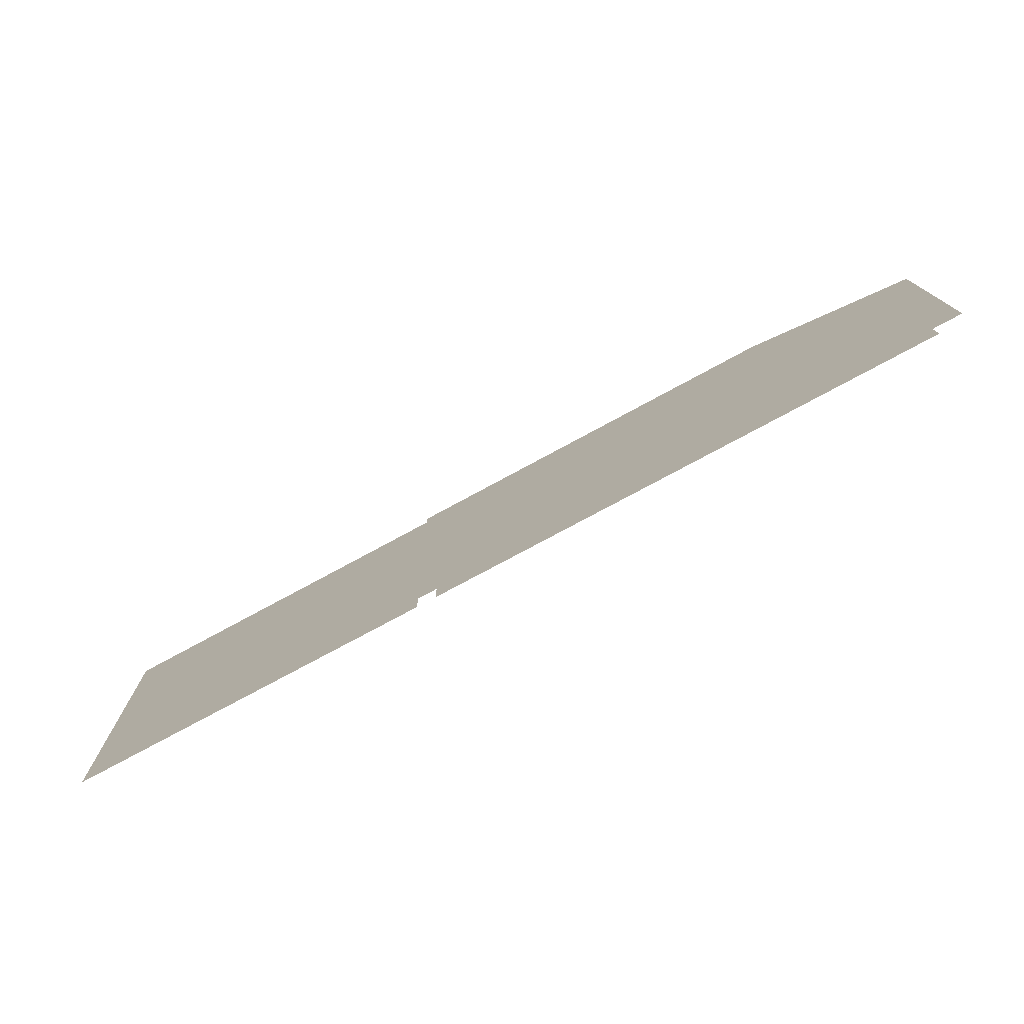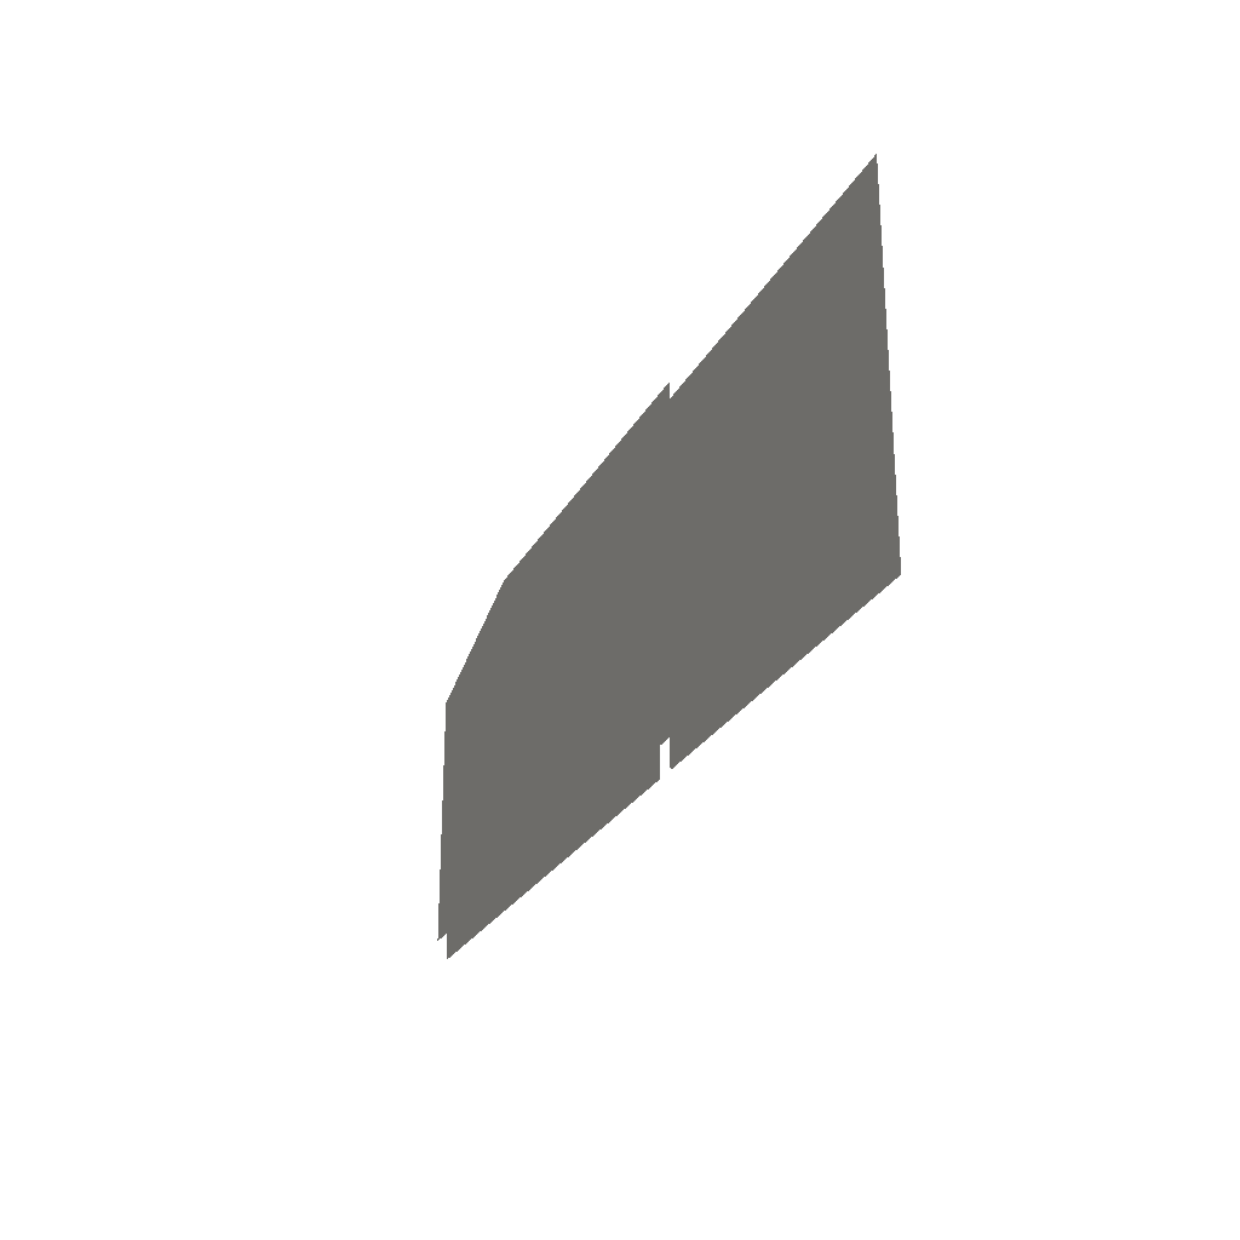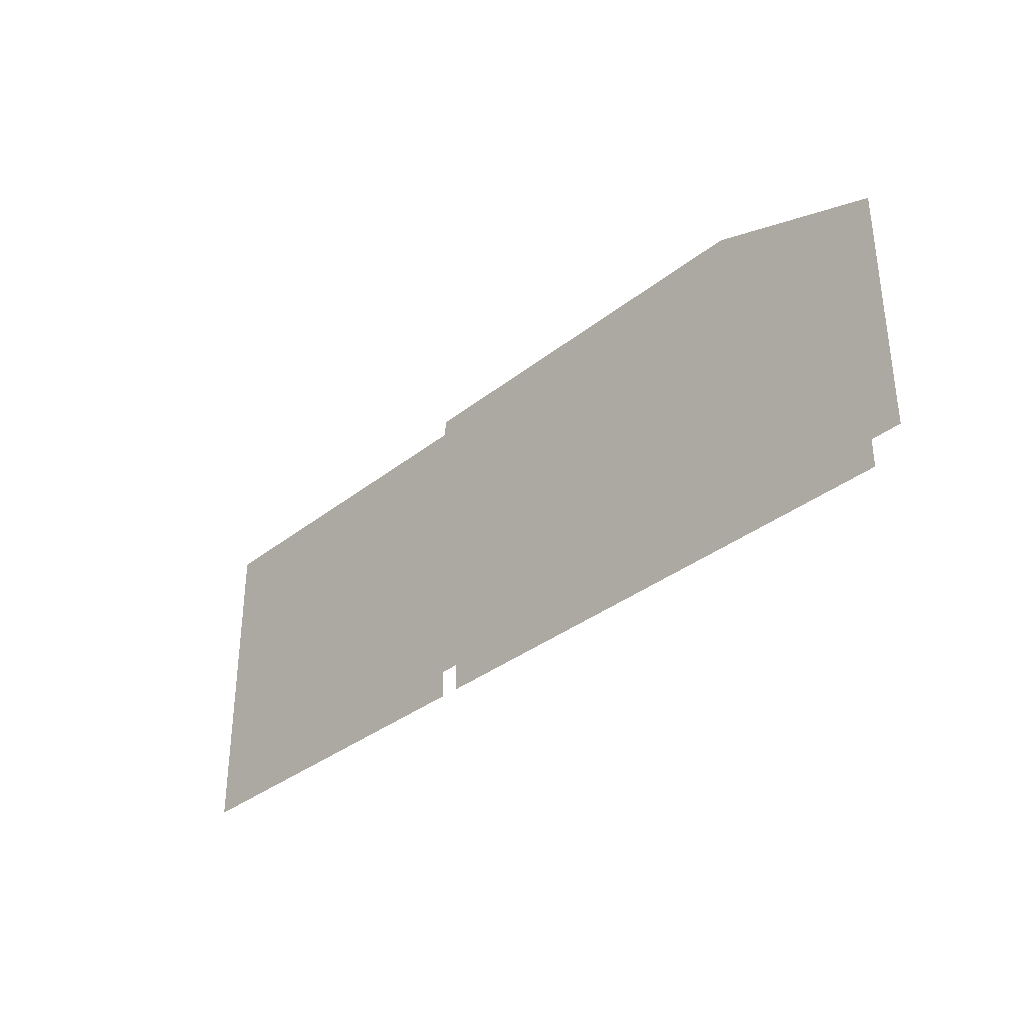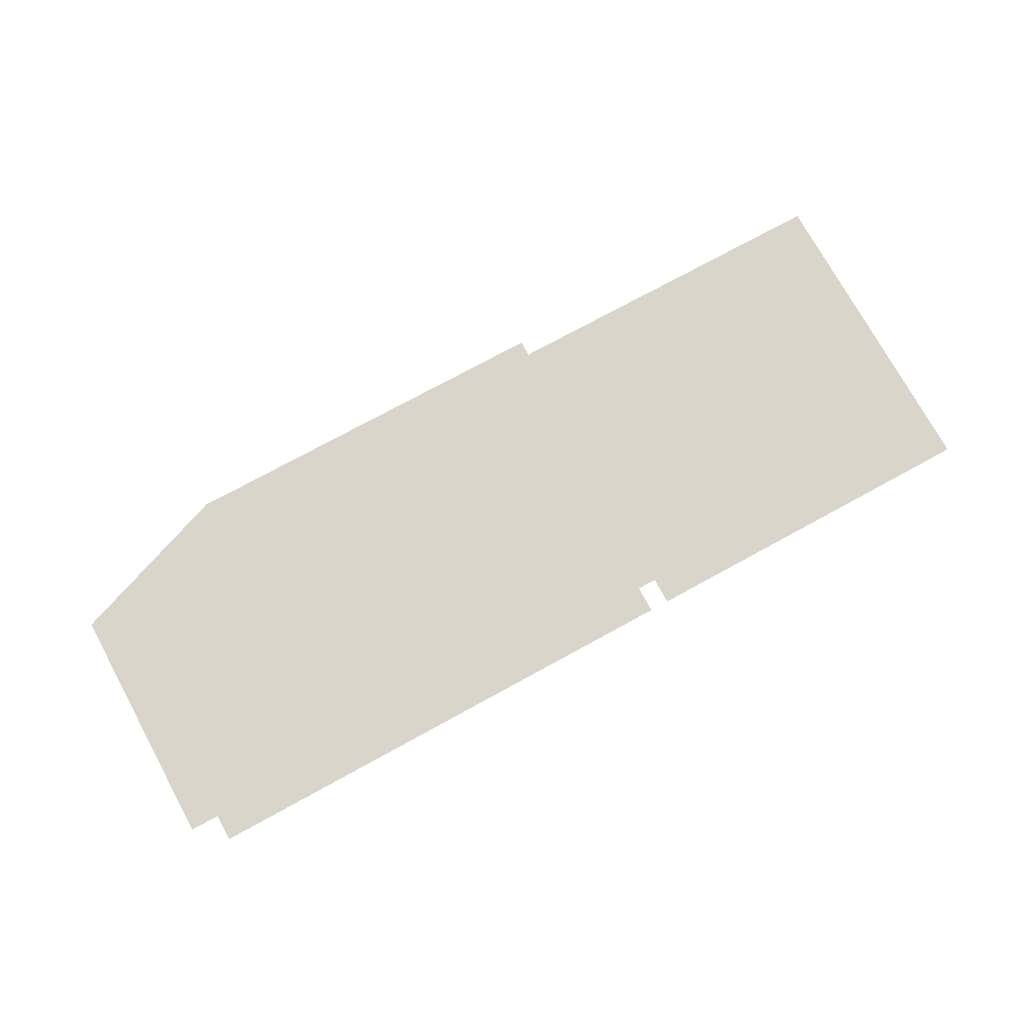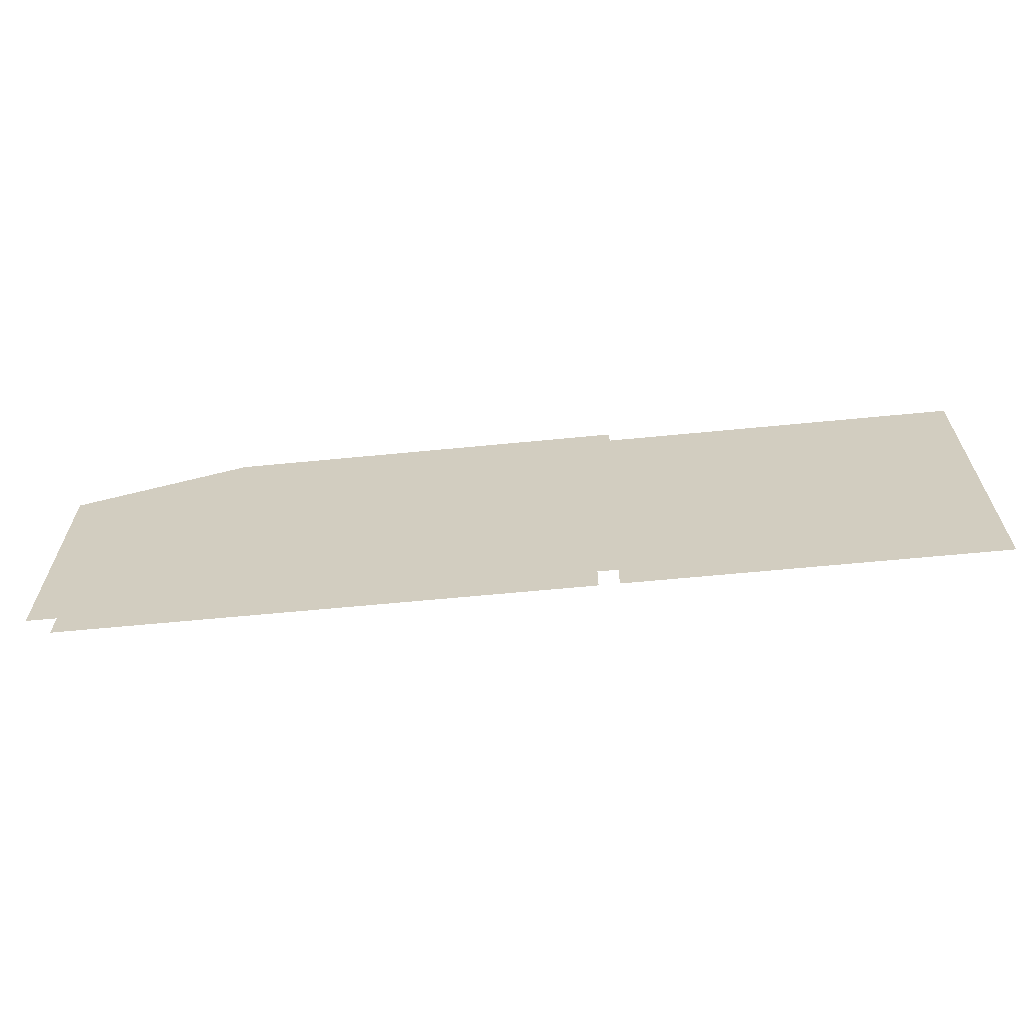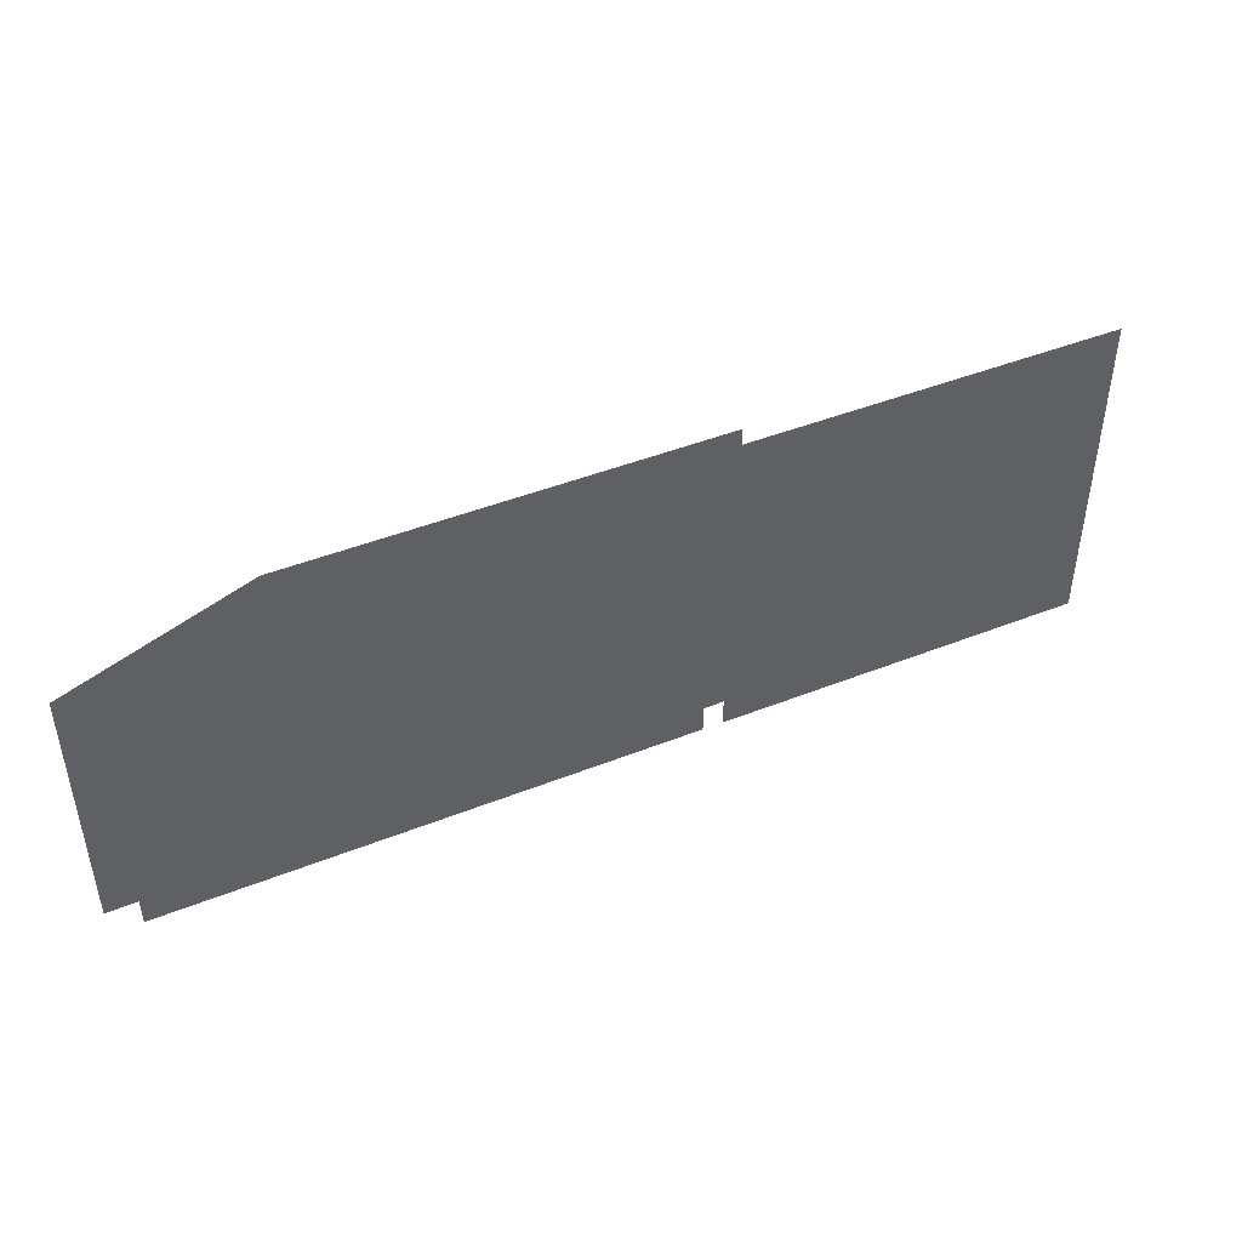
<metadata>
{"format":"obj","ext":"obj","renderer":"f3d","projection":"perspective","resolution":1024,"background":"white","views":[{"elev":-75.9,"azim":28.5,"up":"+Z"},{"elev":-25.3,"azim":-112.5,"up":"+Z"},{"elev":-34.3,"azim":46.8,"up":"+Z"},{"elev":74.6,"azim":151.3,"up":"+Y"},{"elev":-64.0,"azim":-174.4,"up":"+Z"},{"elev":45.1,"azim":155.3,"up":"+Z"}]}
</metadata>
<code>
v 201.3 0 -714
v 201.3 0 -635
v 201.3 0 -556
v 416 0 -714
v 416 0 -635
v 416 0 -556
v 630.7 0 -714
v 630.7 0 -635
v 630.7 0 -556
v 325 0 -765
v 343 0 -765
v 416 0 -753.6
v 308.6 0 -714
v 201.3 0 -753.6
v 308.6 0 -753.6
v 416 0 -773.3
v 362.3 0 -753.6
v 362.3 0 -773.3
v 630.7 0 -753.6
v 523.4 0 -714
v 523.4 0 -753.6
v 343 0 -790
v 498.7 0 -790
v 654.3 0 -790
v 810 0 -790
v 810 0 -765
v 738.1 0 -714
v 738.1 0 -753.6
v 791.7 0 -753.6
v 738.1 0 -773.3
v 791.7 0 -773.3
v 837 0 -765
v 837 0 -650.8
v 837 0 -536.5
v 759.9 0 -508.3
v 682.9 0 -480
v 561.9 0 -480
v 441 0 -480
v 320 0 -480
v 320 0 -495
v 416 0 -516.4
v 201.3 0 -516.4
v 308.6 0 -556
v 308.6 0 -516.4
v 416 0 -496.7
v 362.3 0 -516.4
v 362.3 0 -496.7
v 630.7 0 -516.4
v 523.4 0 -556
v 523.4 0 -516.4
v 211.7 0 -495
v 103.3 0 -495
v -5 0 -495
v -5 0 -642.5
v -5 0 -790
v 105 0 -790
v 215 0 -790
v 325 0 -790
f 17 12 4
f 13 15 17
f 4 13 17
f 13 1 14 15
f 12 17 18 16
f 13 4 5
f 2 1 13
f 5 2 13
f 43 3 2
f 5 6 43
f 2 5 43
f 45 47 46 41
f 44 42 3 43
f 46 44 43
f 6 41 46
f 43 6 46
f 7 20 21 19
f 20 4 12 21
f 20 7 8
f 5 4 20
f 8 5 20
f 49 6 5
f 8 9 49
f 5 8 49
f 50 41 6 49
f 48 50 49 9
f 27 7 19 28
f 29 28 30 31
f 14 55 56
f 14 56 57
f 14 57 15
f 57 10 15
f 58 10 57
f 1 55 14
f 18 22 16
f 23 16 22
f 17 15 10 11
f 18 17 11
f 18 11 22
f 2 54 1
f 55 1 54
f 3 54 2
f 52 53 3
f 54 3 53
f 42 52 3
f 42 44 40 51
f 40 44 46
f 38 39 47 45
f 40 47 39
f 40 46 47
f 52 42 51
f 21 12 16
f 23 21 16
f 23 24 19 21
f 30 19 24
f 31 30 25
f 24 25 30
f 29 26 32
f 25 26 31
f 29 31 26
f 33 29 32
f 19 30 28
f 29 27 28
f 50 48 36 37
f 45 41 50
f 45 50 38
f 37 38 50
f 9 8 33
f 27 33 8
f 29 33 27
f 34 9 33
f 35 36 48
f 9 35 48
f 35 9 34
f 8 7 27

</code>
